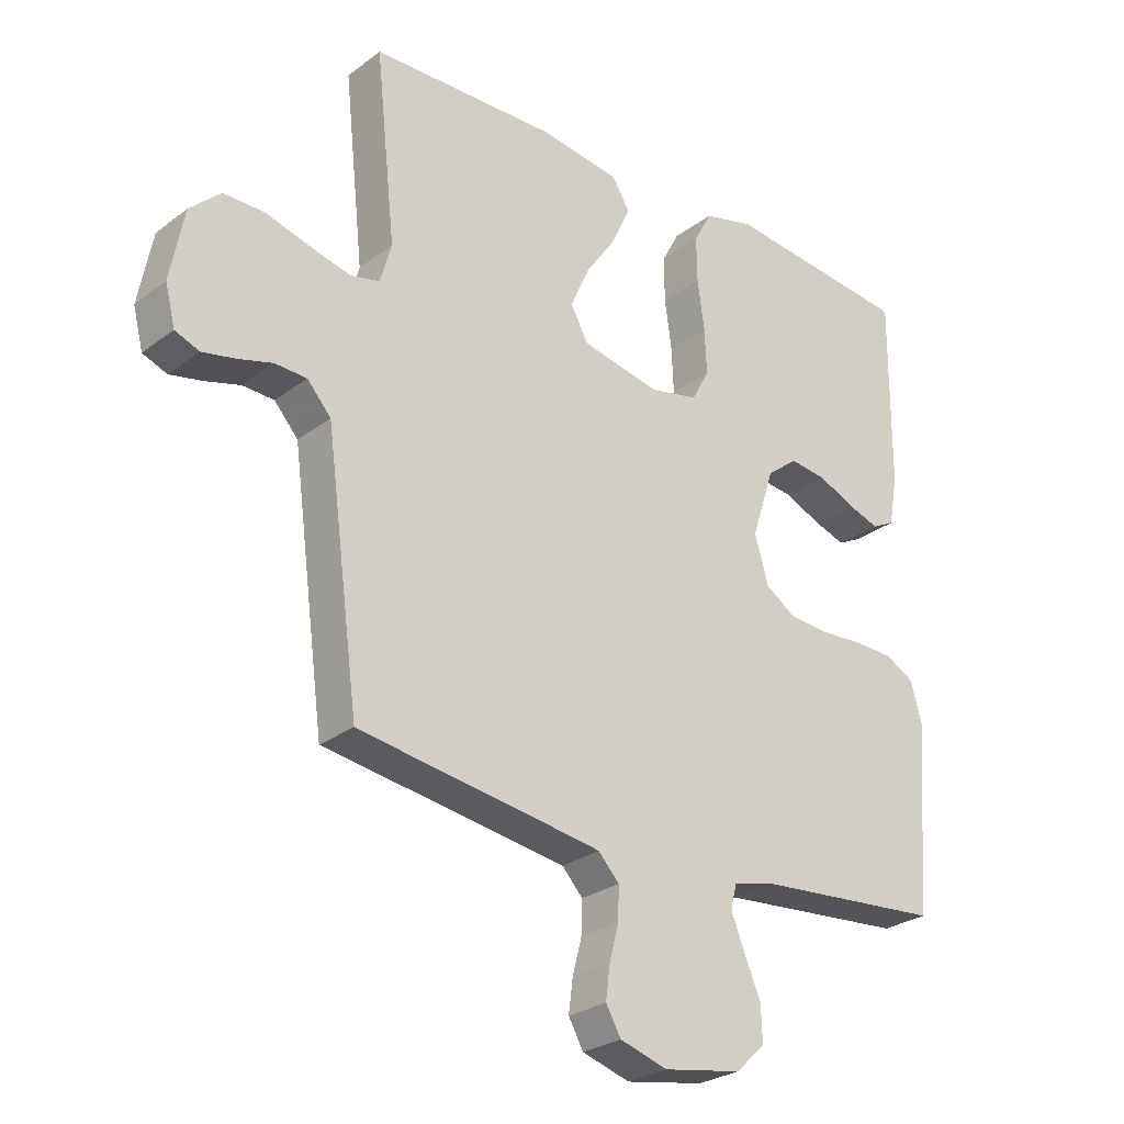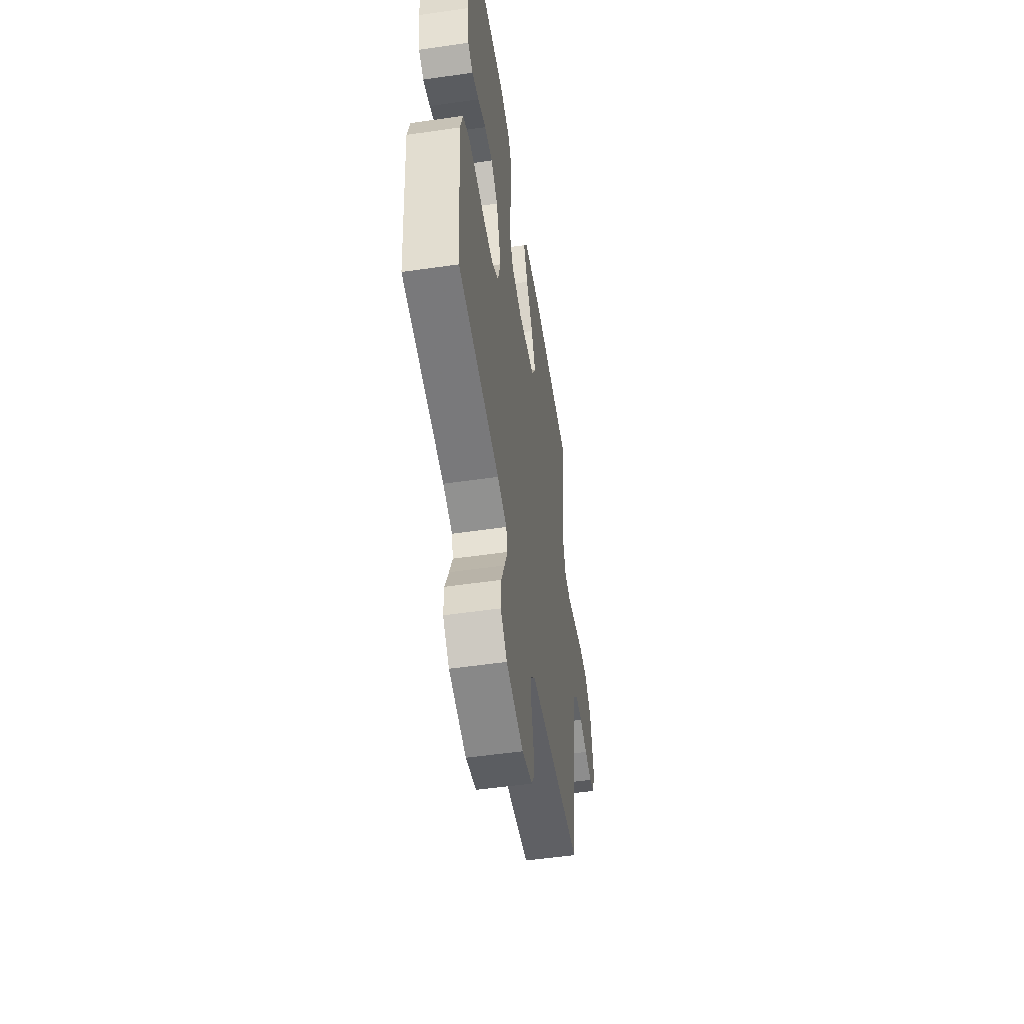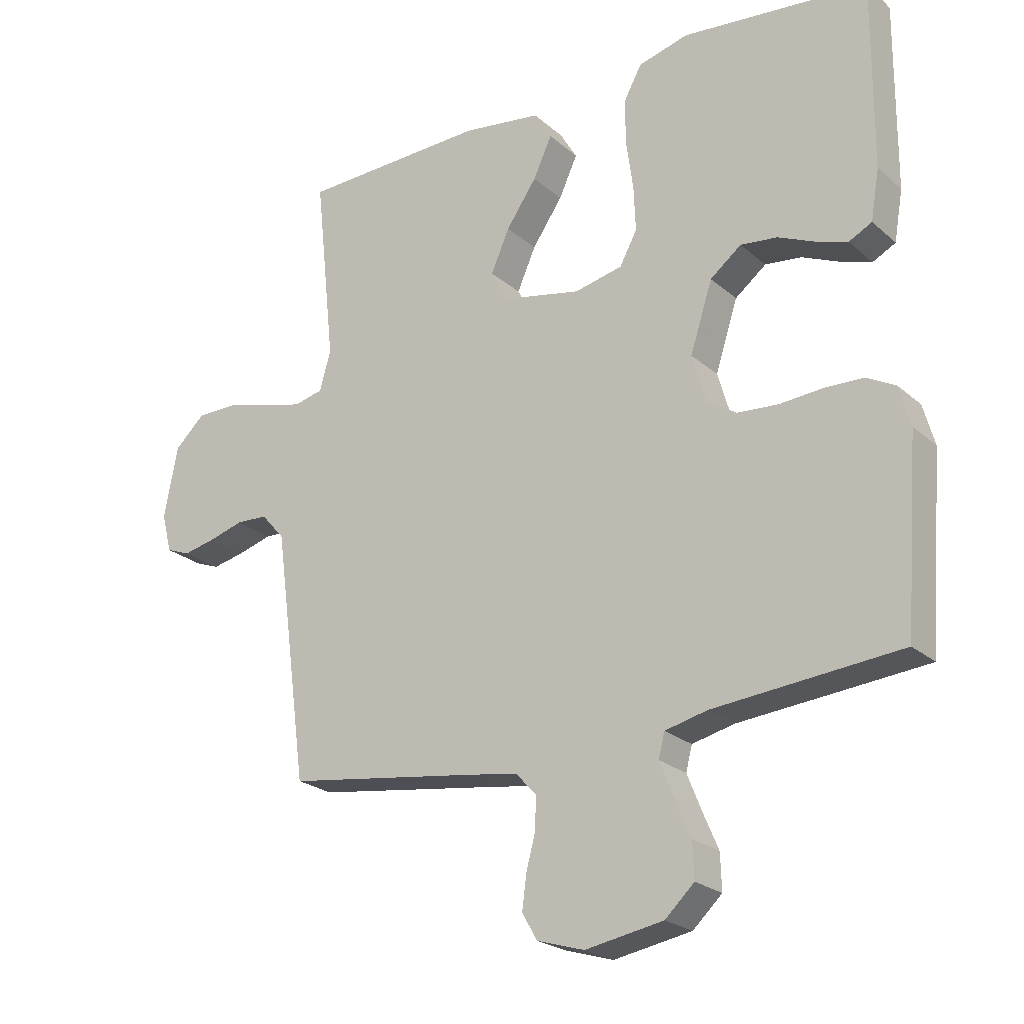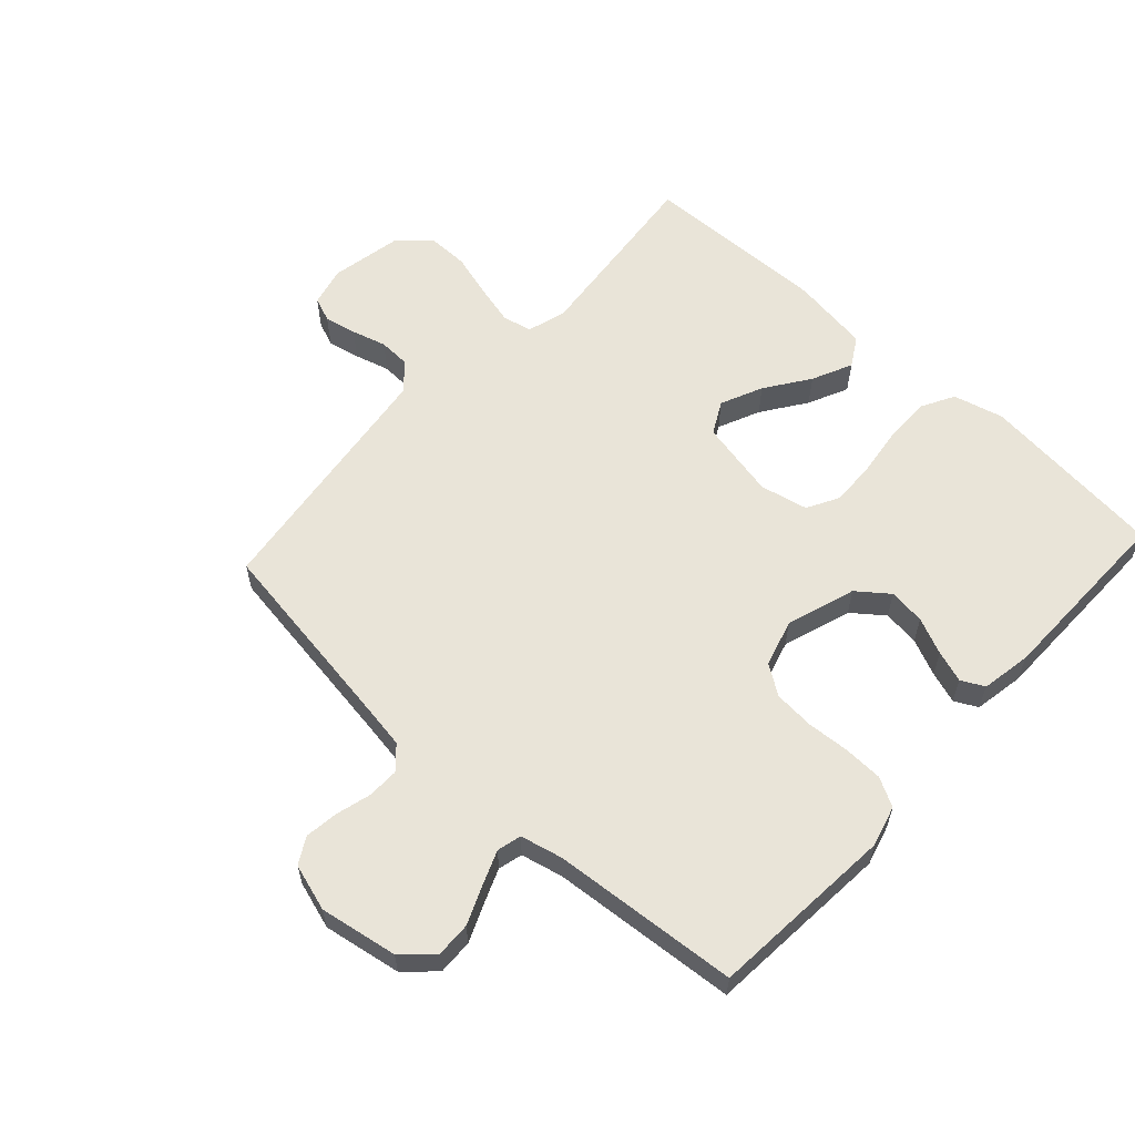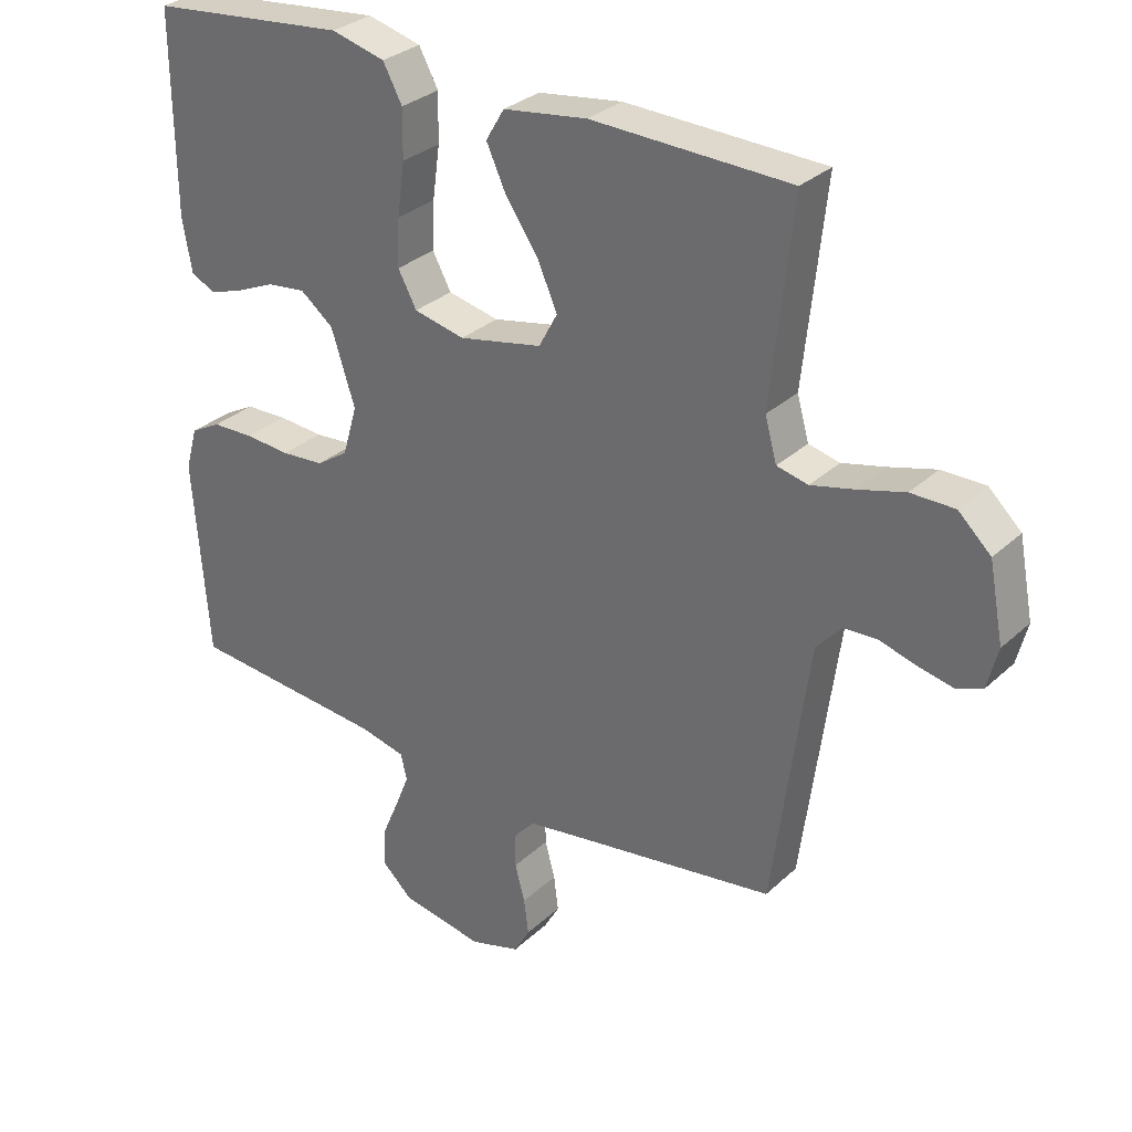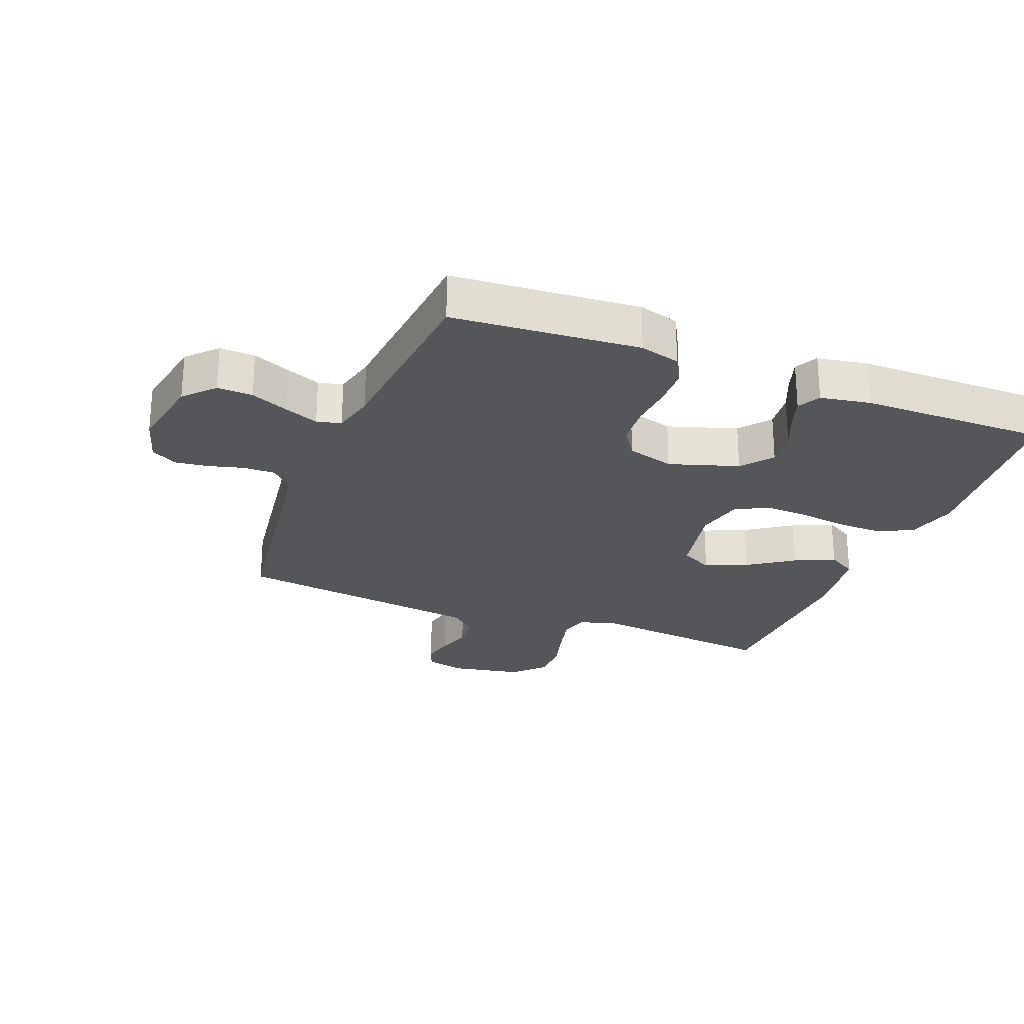
<metadata>
{"format":"obj","ext":"obj","renderer":"f3d","projection":"perspective","resolution":1024,"background":"white","views":[{"elev":-27.2,"azim":139.0,"up":"+Z"},{"elev":-53.0,"azim":-81.2,"up":"+Z"},{"elev":-23.2,"azim":-144.8,"up":"+Z"},{"elev":59.8,"azim":-137.3,"up":"+Y"},{"elev":30.6,"azim":37.5,"up":"+Z"},{"elev":-25.4,"azim":-111.6,"up":"+Y"}]}
</metadata>
<code>
v -0.5 0.07 0.5
v -0.2 0.07 0.531
v -0.119 0.07 0.51
v -0.09 0.07 0.456
v -0.091 0.07 0.383
v -0.102 0.07 0.303
v -0.105 0.07 0.231
v -0.077 0.07 0.179
v 0 0.07 0.162
v 0.126 0.07 0.188
v 0.154 0.07 0.24
v 0.124 0.07 0.308
v 0.075 0.07 0.379
v 0.045 0.07 0.444
v 0.073 0.07 0.491
v 0.2 0.07 0.509
v 0.5 0.07 0.5
v 0.468 0.07 0.2
v 0.486 0.07 0.136
v 0.533 0.07 0.125
v 0.598 0.07 0.141
v 0.669 0.07 0.161
v 0.735 0.07 0.161
v 0.784 0.07 0.115
v 0.806 0.07 0
v 0.79 0.07 -0.063
v 0.751 0.07 -0.078
v 0.699 0.07 -0.067
v 0.643 0.07 -0.051
v 0.592 0.07 -0.053
v 0.554 0.07 -0.096
v 0.54 0.07 -0.2
v 0.5 0.07 -0.5
v 0.2 0.07 -0.544
v 0.11 0.07 -0.558
v 0.077 0.07 -0.594
v 0.078 0.07 -0.645
v 0.093 0.07 -0.701
v 0.1 0.07 -0.755
v 0.076 0.07 -0.797
v 0 0.07 -0.82
v -0.125 0.07 -0.798
v -0.172 0.07 -0.754
v -0.17 0.07 -0.697
v -0.144 0.07 -0.636
v -0.122 0.07 -0.581
v -0.132 0.07 -0.542
v -0.2 0.07 -0.526
v -0.5 0.07 -0.5
v -0.523 0.07 -0.2
v -0.505 0.07 -0.135
v -0.459 0.07 -0.11
v -0.396 0.07 -0.108
v -0.327 0.07 -0.113
v -0.262 0.07 -0.108
v -0.214 0.07 -0.076
v -0.192 0.07 0
v -0.228 0.07 0.111
v -0.278 0.07 0.15
v -0.337 0.07 0.143
v -0.396 0.07 0.117
v -0.447 0.07 0.1
v -0.484 0.07 0.119
v -0.498 0.07 0.2
v -0.5 0 0.5
v -0.2 0 0.531
v -0.119 0 0.51
v -0.09 0 0.456
v -0.091 0 0.383
v -0.102 0 0.303
v -0.105 0 0.231
v -0.077 0 0.179
v 0 0 0.162
v 0.126 0 0.188
v 0.154 0 0.24
v 0.124 0 0.308
v 0.075 0 0.379
v 0.045 0 0.444
v 0.073 0 0.491
v 0.2 0 0.509
v 0.5 0 0.5
v 0.468 0 0.2
v 0.486 0 0.136
v 0.533 0 0.125
v 0.598 0 0.141
v 0.669 0 0.161
v 0.735 0 0.161
v 0.784 0 0.115
v 0.806 0 0
v 0.79 0 -0.063
v 0.751 0 -0.078
v 0.699 0 -0.067
v 0.643 0 -0.051
v 0.592 0 -0.053
v 0.554 0 -0.096
v 0.54 0 -0.2
v 0.5 0 -0.5
v 0.2 0 -0.544
v 0.11 0 -0.558
v 0.077 0 -0.594
v 0.078 0 -0.645
v 0.093 0 -0.701
v 0.1 0 -0.755
v 0.076 0 -0.797
v 0 0 -0.82
v -0.125 0 -0.798
v -0.172 0 -0.754
v -0.17 0 -0.697
v -0.144 0 -0.636
v -0.122 0 -0.581
v -0.132 0 -0.542
v -0.2 0 -0.526
v -0.5 0 -0.5
v -0.523 0 -0.2
v -0.505 0 -0.135
v -0.459 0 -0.11
v -0.396 0 -0.108
v -0.327 0 -0.113
v -0.262 0 -0.108
v -0.214 0 -0.076
v -0.192 0 0
v -0.228 0 0.111
v -0.278 0 0.15
v -0.337 0 0.143
v -0.396 0 0.117
v -0.447 0 0.1
v -0.484 0 0.119
v -0.498 0 0.2
f 4 5 6
f 3 4 6
f 2 3 6
f 1 2 6
f 64 1 6
f 63 64 6
f 62 63 6
f 61 62 6
f 60 61 6
f 59 60 6 7
f 58 59 7 8
f 57 58 8 9
f 56 57 9 10
f 52 53 54
f 51 52 54
f 50 51 54
f 49 50 54
f 48 49 54
f 47 48 54 55
f 43 44 45
f 42 43 45
f 41 42 45
f 40 41 45
f 39 40 45
f 38 39 45
f 37 38 45
f 36 37 45 46
f 35 36 46 47
f 32 33 34
f 47 55 56
f 35 47 56
f 34 35 56
f 32 34 56
f 31 32 56
f 27 28 29
f 26 27 29
f 25 26 29
f 24 25 29
f 23 24 29
f 22 23 29
f 21 22 29
f 20 21 29 30
f 16 17 18
f 15 16 18
f 14 15 18
f 13 14 18
f 12 13 18
f 11 12 18 19
f 10 11 19
f 30 31 56
f 20 30 56
f 19 20 56
f 10 19 56
f 70 69 68
f 70 68 67
f 70 67 66
f 70 66 65
f 70 65 128
f 70 128 127
f 70 127 126
f 70 126 125
f 70 125 124
f 71 70 124 123
f 72 71 123 122
f 73 72 122 121
f 74 73 121 120
f 118 117 116
f 118 116 115
f 118 115 114
f 118 114 113
f 118 113 112
f 119 118 112 111
f 109 108 107
f 109 107 106
f 109 106 105
f 109 105 104
f 109 104 103
f 109 103 102
f 109 102 101
f 110 109 101 100
f 111 110 100 99
f 98 97 96
f 120 119 111
f 120 111 99
f 120 99 98
f 120 98 96
f 120 96 95
f 93 92 91
f 93 91 90
f 93 90 89
f 93 89 88
f 93 88 87
f 93 87 86
f 93 86 85
f 94 93 85 84
f 82 81 80
f 82 80 79
f 82 79 78
f 82 78 77
f 82 77 76
f 83 82 76 75
f 83 75 74
f 120 95 94
f 120 94 84
f 120 84 83
f 120 83 74
f 1 65 66 2
f 2 66 67 3
f 3 67 68 4
f 4 68 69 5
f 5 69 70 6
f 6 70 71 7
f 7 71 72 8
f 8 72 73 9
f 9 73 74 10
f 10 74 75 11
f 11 75 76 12
f 12 76 77 13
f 13 77 78 14
f 14 78 79 15
f 15 79 80 16
f 16 80 81 17
f 17 81 82 18
f 18 82 83 19
f 19 83 84 20
f 20 84 85 21
f 21 85 86 22
f 22 86 87 23
f 23 87 88 24
f 24 88 89 25
f 25 89 90 26
f 26 90 91 27
f 27 91 92 28
f 28 92 93 29
f 29 93 94 30
f 30 94 95 31
f 31 95 96 32
f 32 96 97 33
f 33 97 98 34
f 34 98 99 35
f 35 99 100 36
f 36 100 101 37
f 37 101 102 38
f 38 102 103 39
f 39 103 104 40
f 40 104 105 41
f 41 105 106 42
f 42 106 107 43
f 43 107 108 44
f 44 108 109 45
f 45 109 110 46
f 46 110 111 47
f 47 111 112 48
f 48 112 113 49
f 49 113 114 50
f 50 114 115 51
f 51 115 116 52
f 52 116 117 53
f 53 117 118 54
f 54 118 119 55
f 55 119 120 56
f 56 120 121 57
f 57 121 122 58
f 58 122 123 59
f 59 123 124 60
f 60 124 125 61
f 61 125 126 62
f 62 126 127 63
f 63 127 128 64
f 64 128 65 1

</code>
